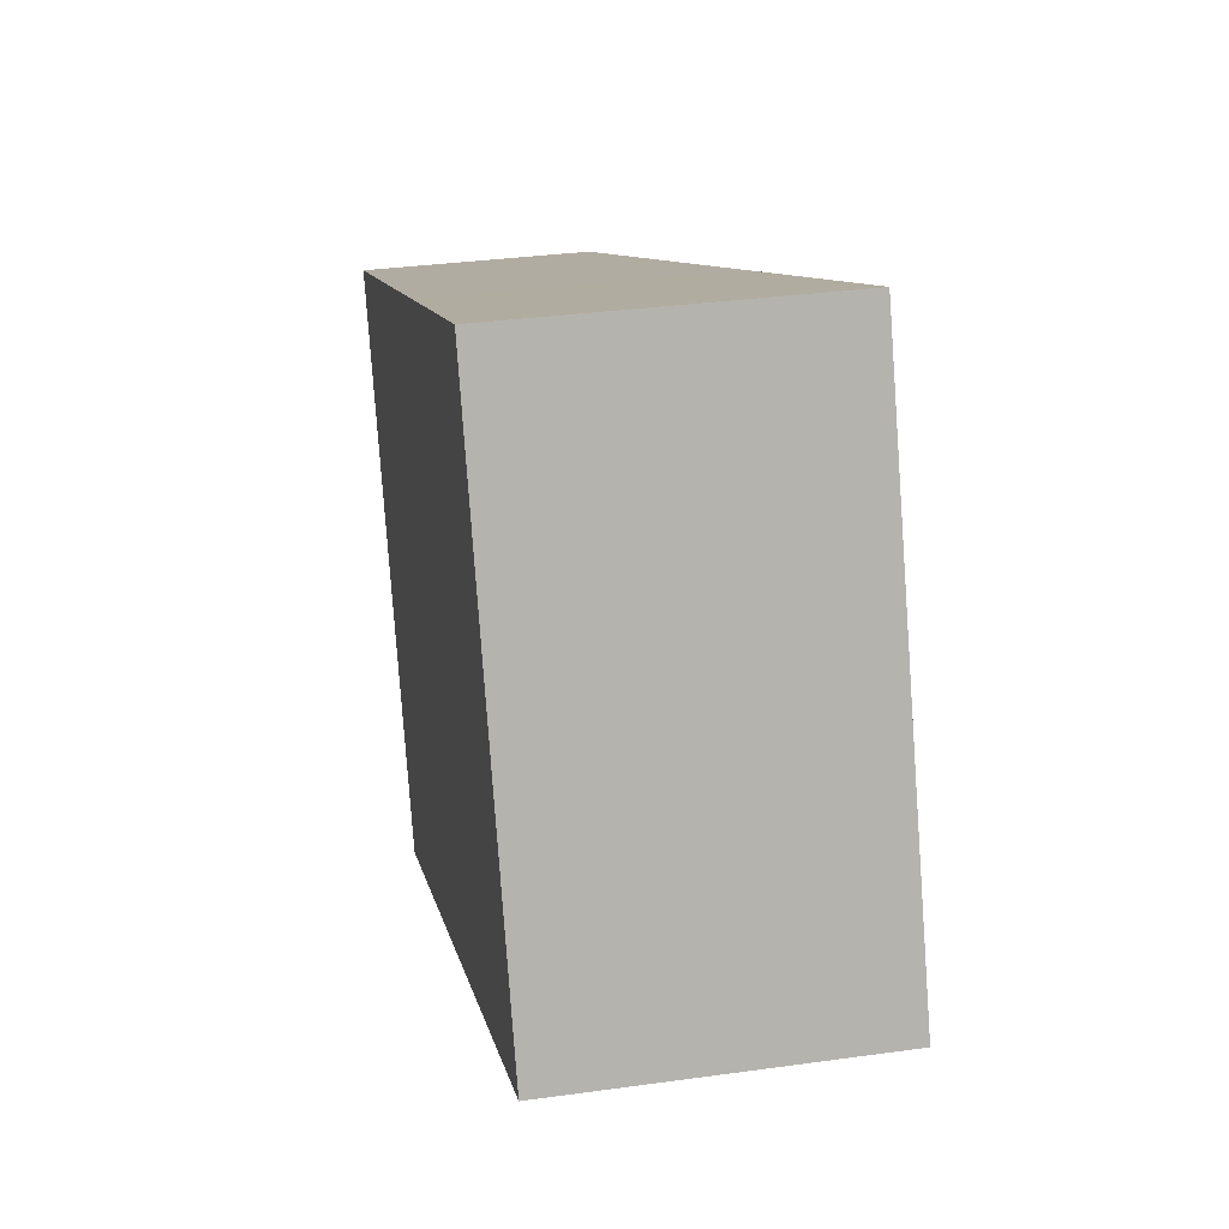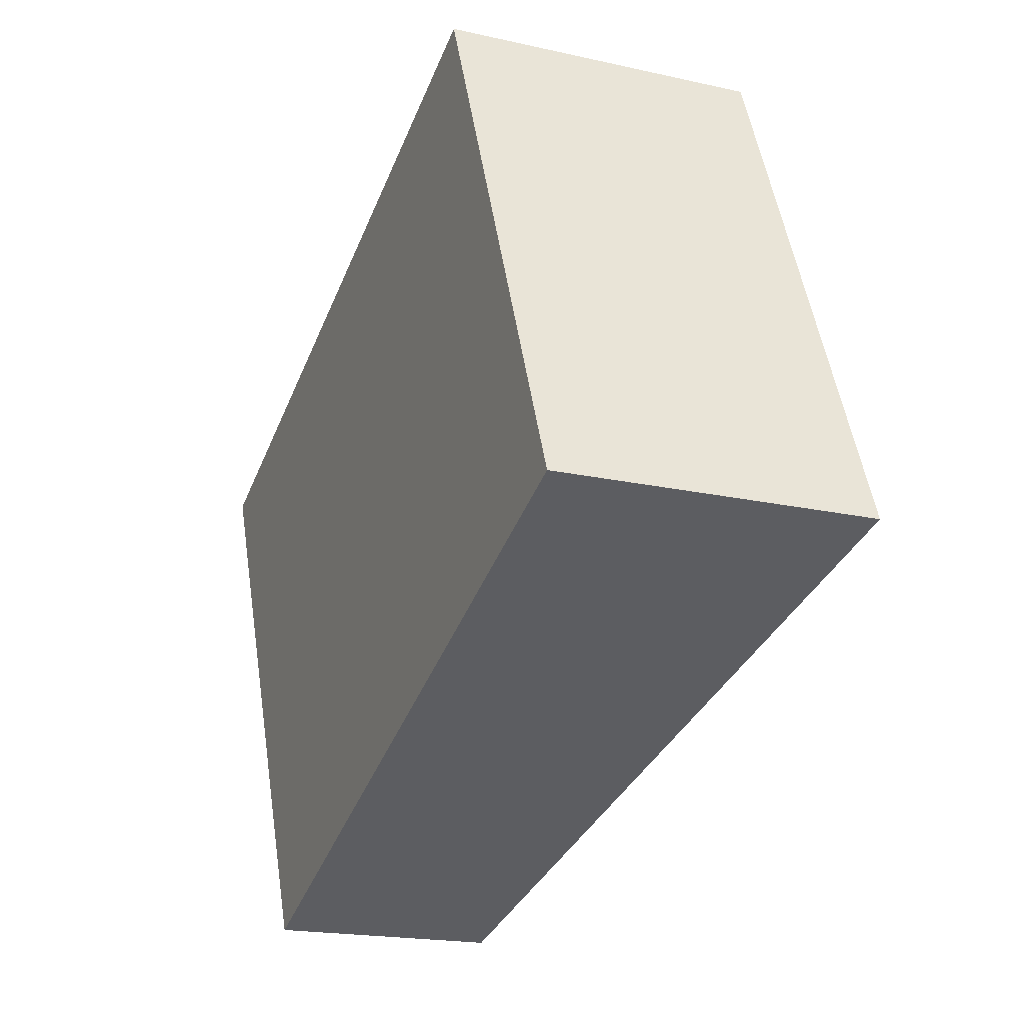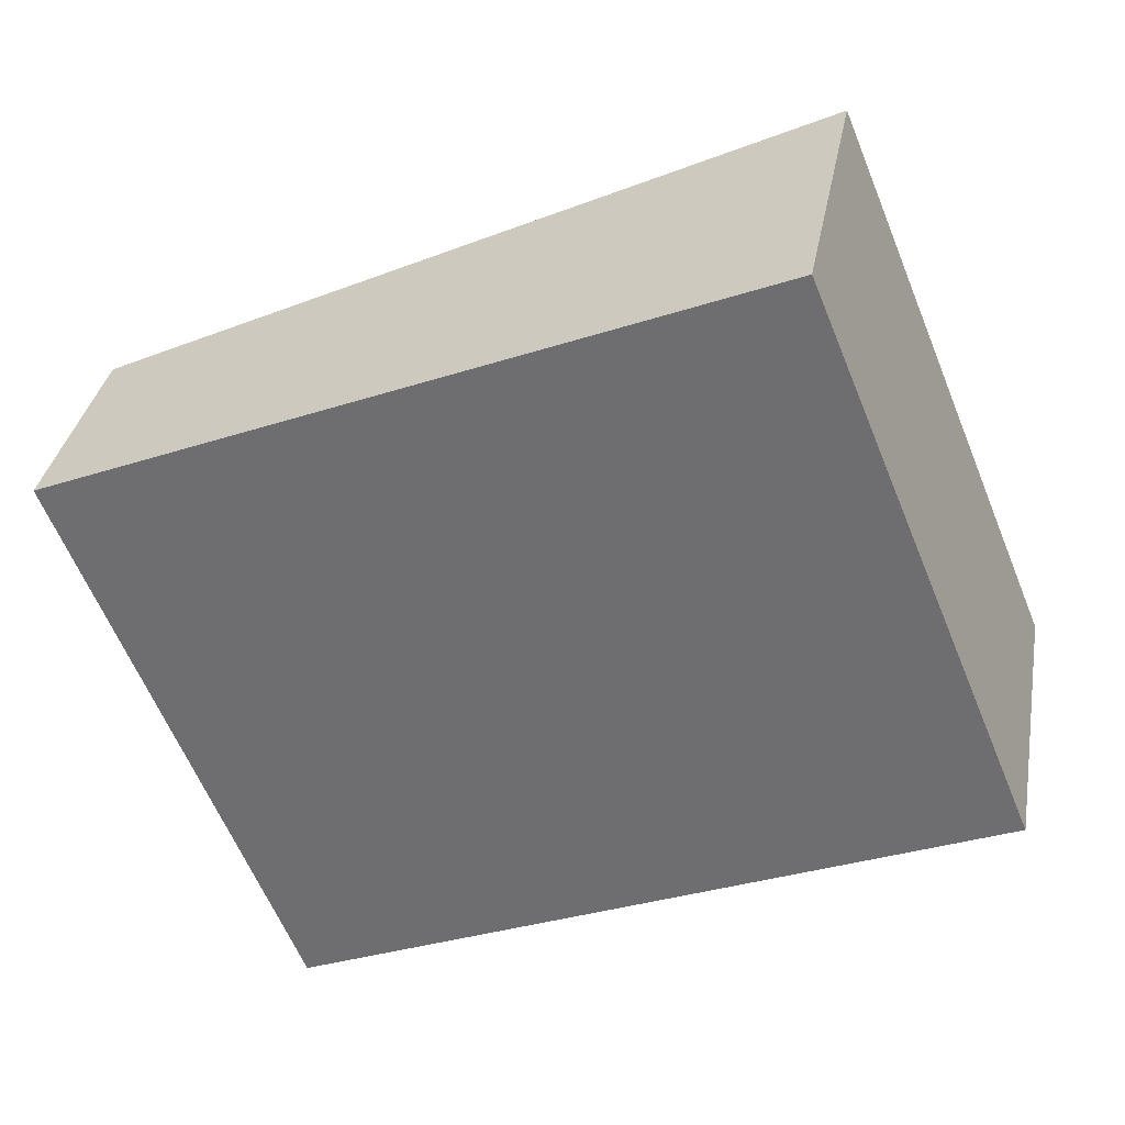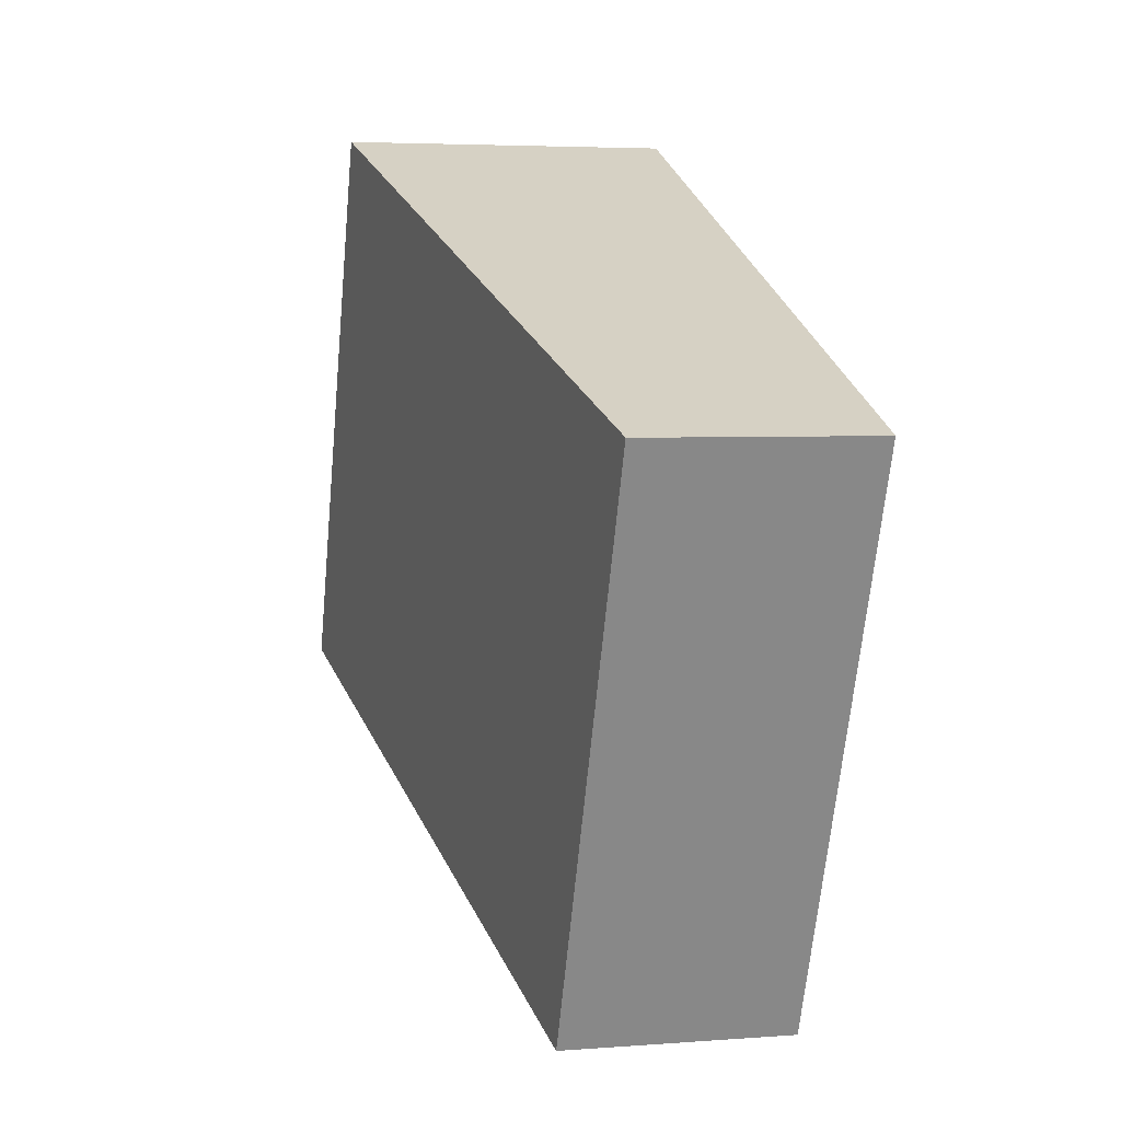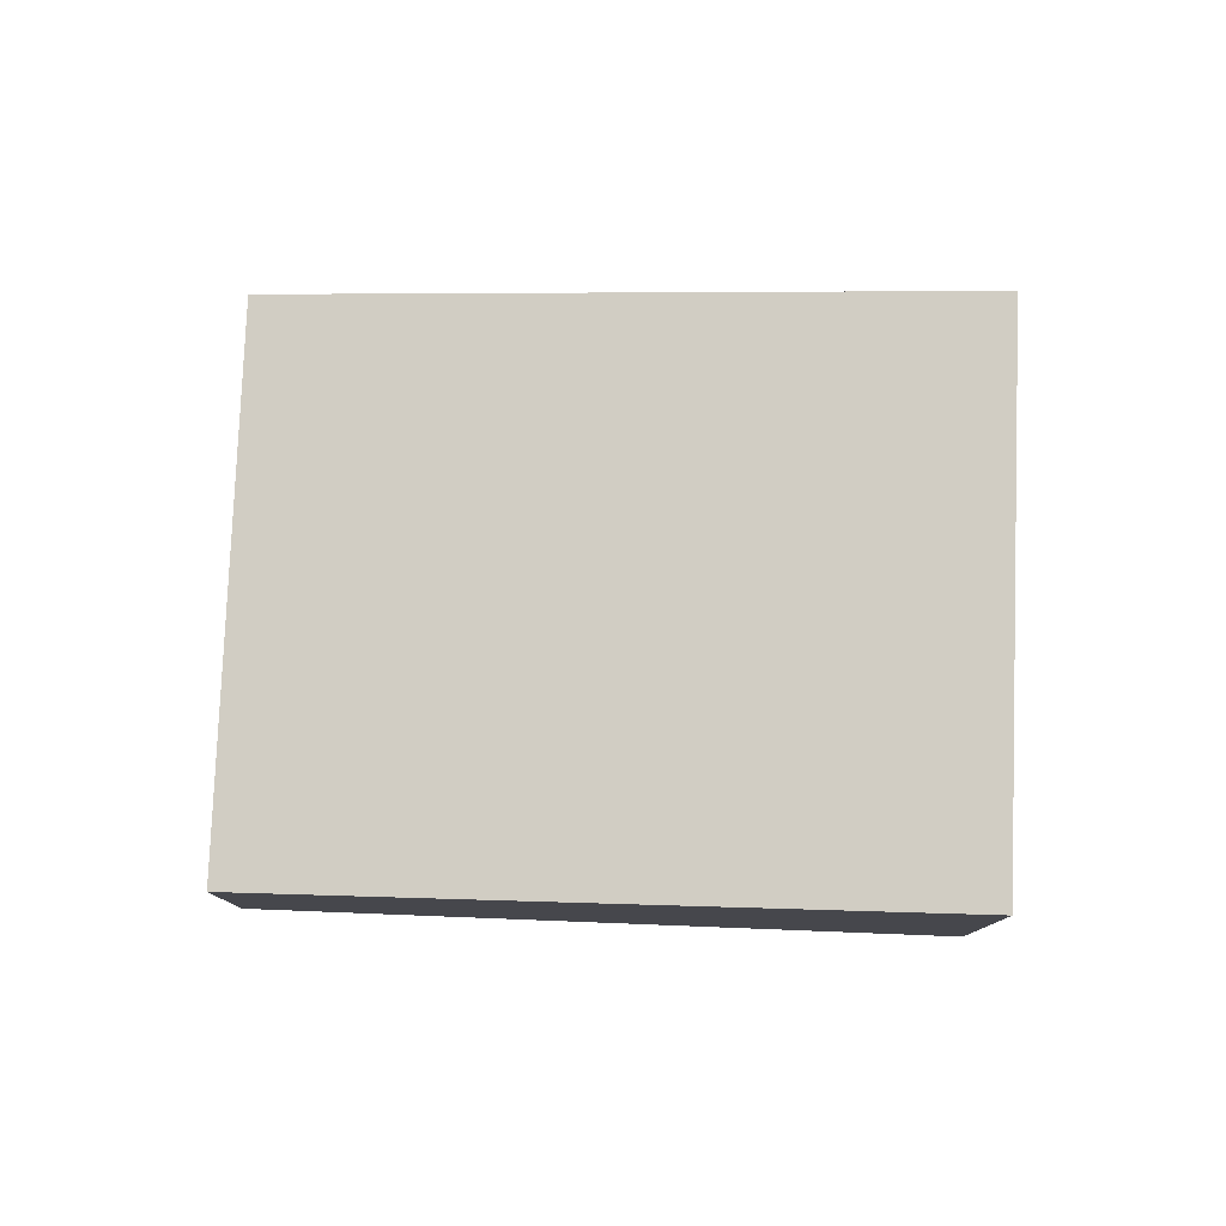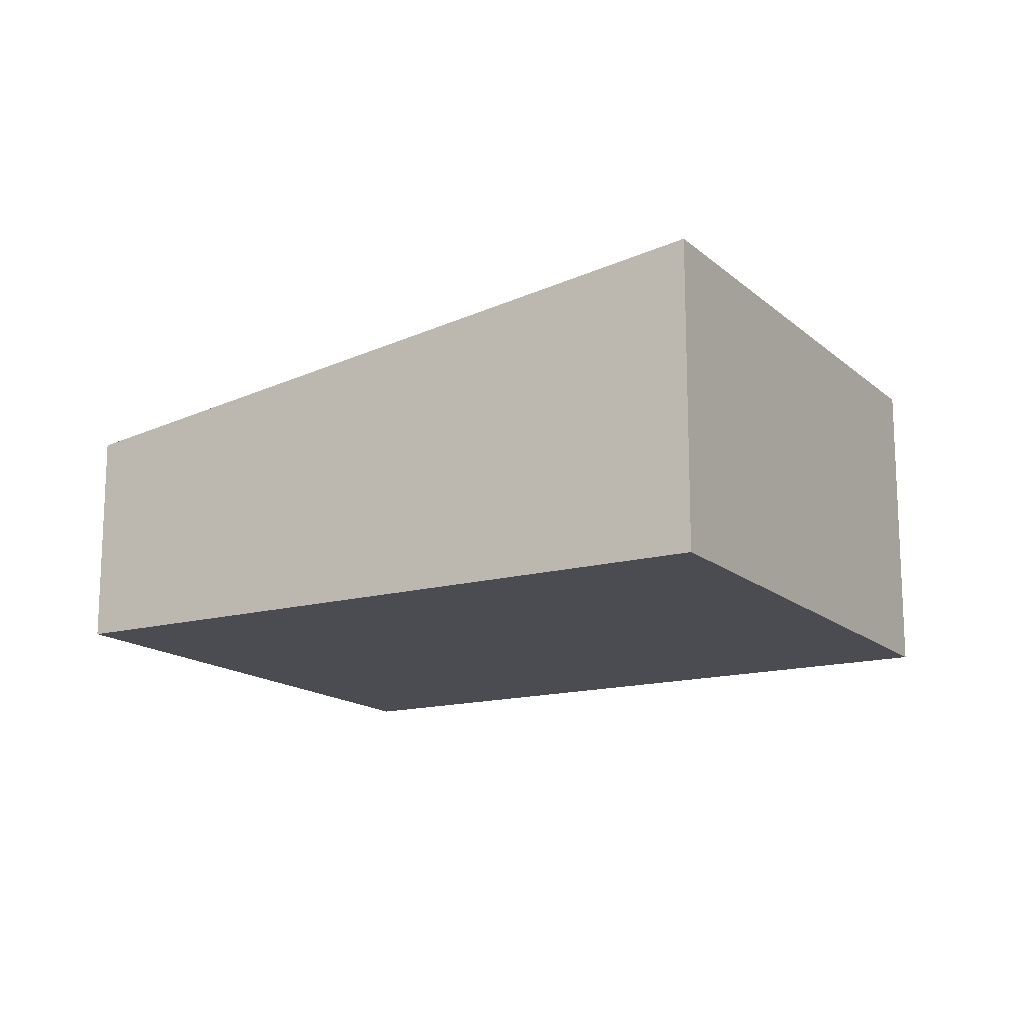
<metadata>
{"format":"obj","ext":"obj","renderer":"f3d","projection":"perspective","resolution":1024,"background":"white","views":[{"elev":32.7,"azim":79.1,"up":"+Z"},{"elev":-19.2,"azim":67.0,"up":"+Z"},{"elev":34.0,"azim":10.2,"up":"+Z"},{"elev":4.4,"azim":-104.1,"up":"+Z"},{"elev":79.2,"azim":-20.1,"up":"+Y"},{"elev":-15.4,"azim":8.1,"up":"+Y"}]}
</metadata>
<code>
v  2.28 2.282 -5.552
v  7.017 3.295 2.882
v  9.297 3.295 -2.67
v  4.222 2.891 1.734
v  0 2.282 1.397e-16
v  7.017 -1.765e-16 2.882
v  9.297 1.635e-16 -2.67
v  2.28 3.4e-16 -5.552
v  0 0 0
v  4.222 -1.062e-16 1.734
g defaultobject
f 1 2 3
f 2 1 4
f 4 1 5
f 6 3 2
f 3 6 7
f 7 1 3
f 1 7 8
f 8 5 1
f 5 8 9
f 4 6 2
f 6 4 10
f 10 4 5
f 10 5 9
f 10 7 6
f 7 10 8
f 8 10 9

</code>
